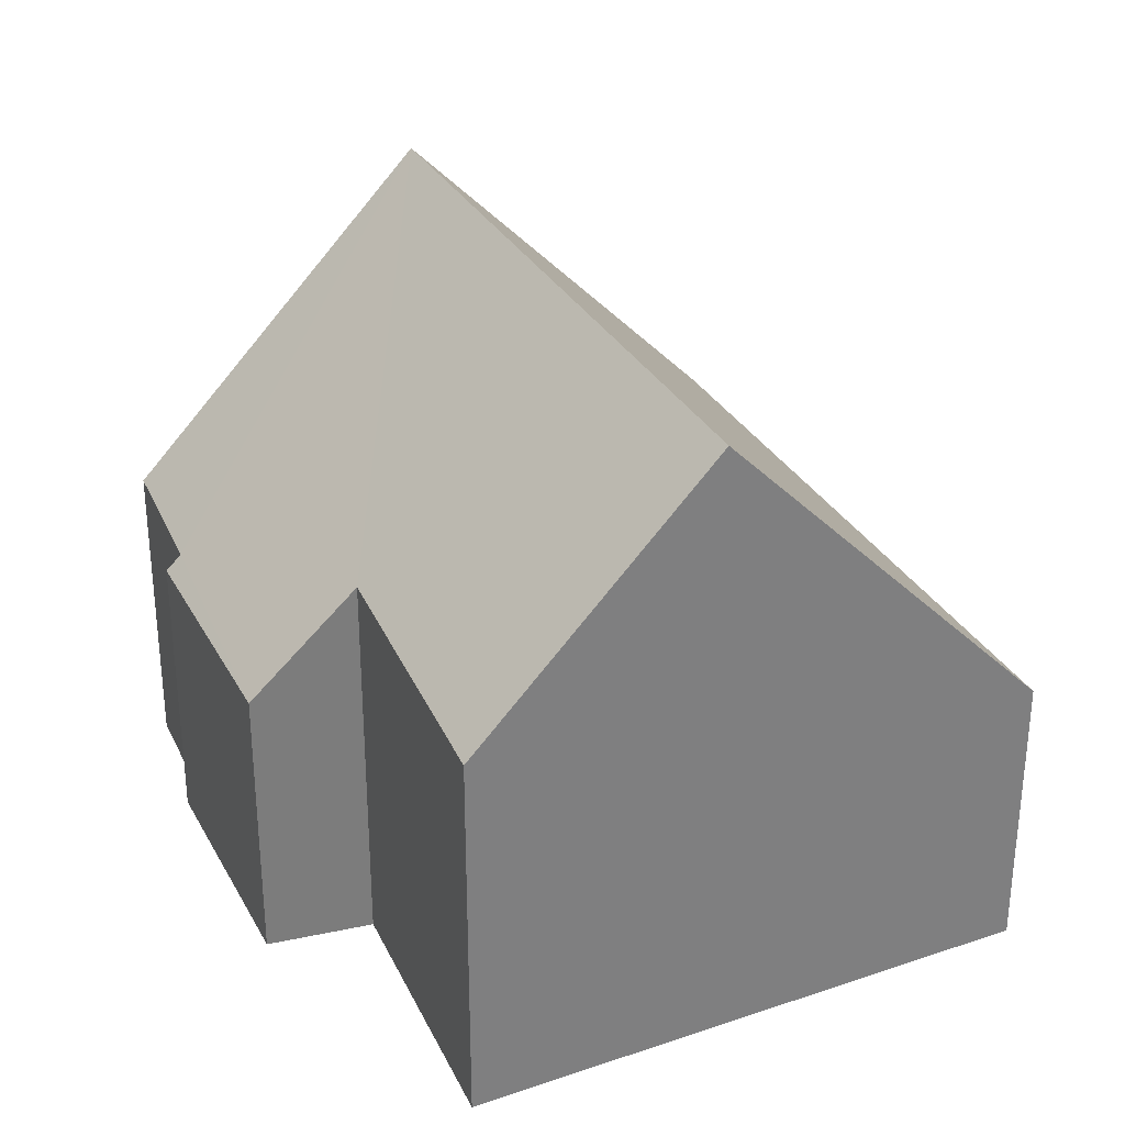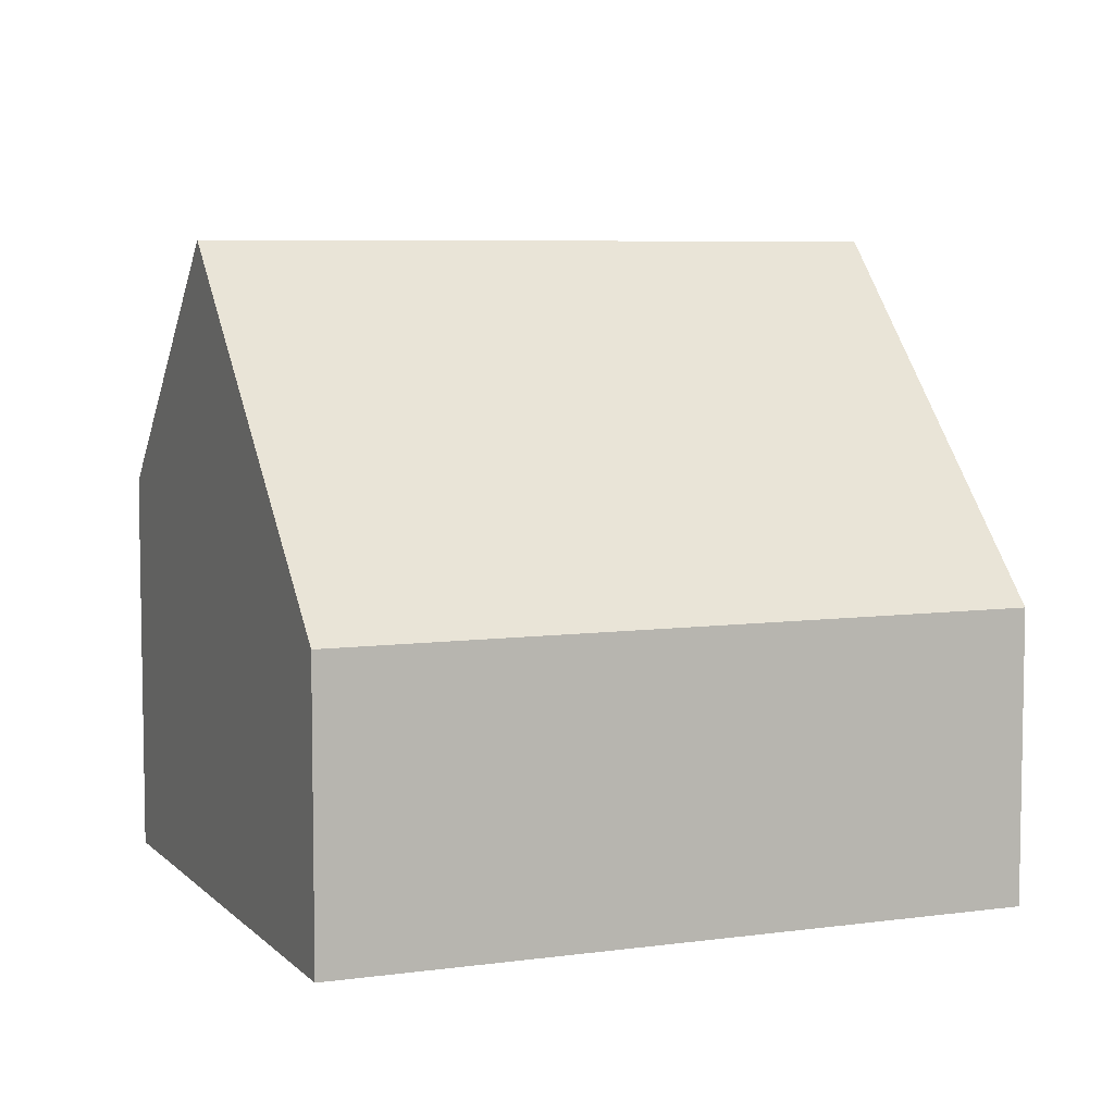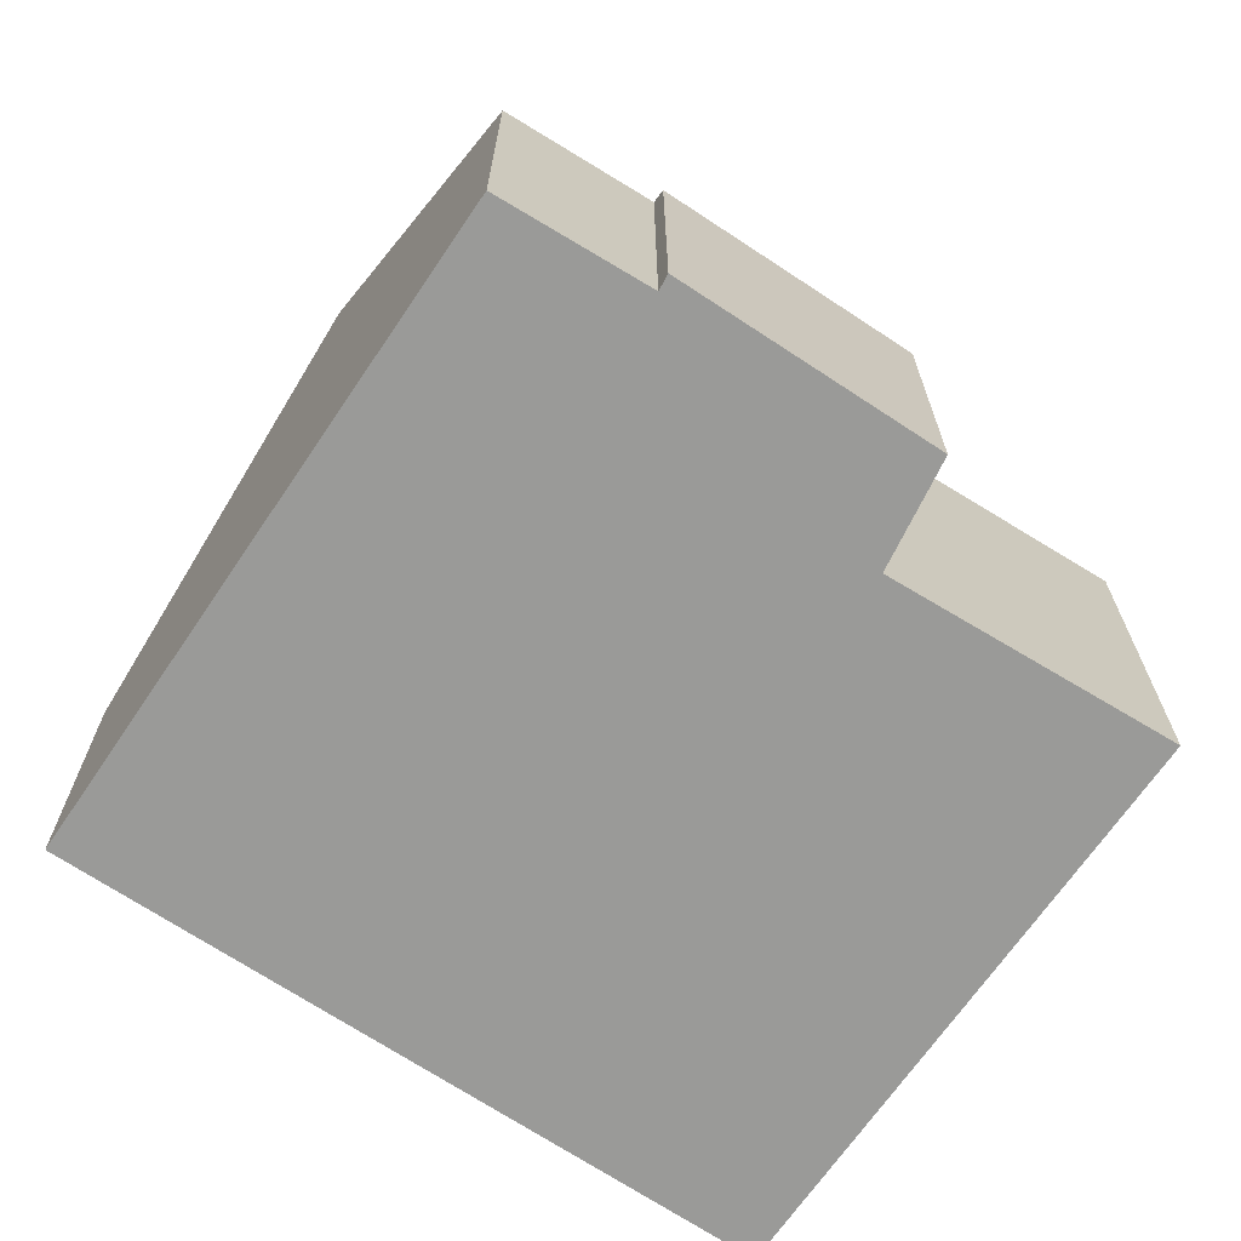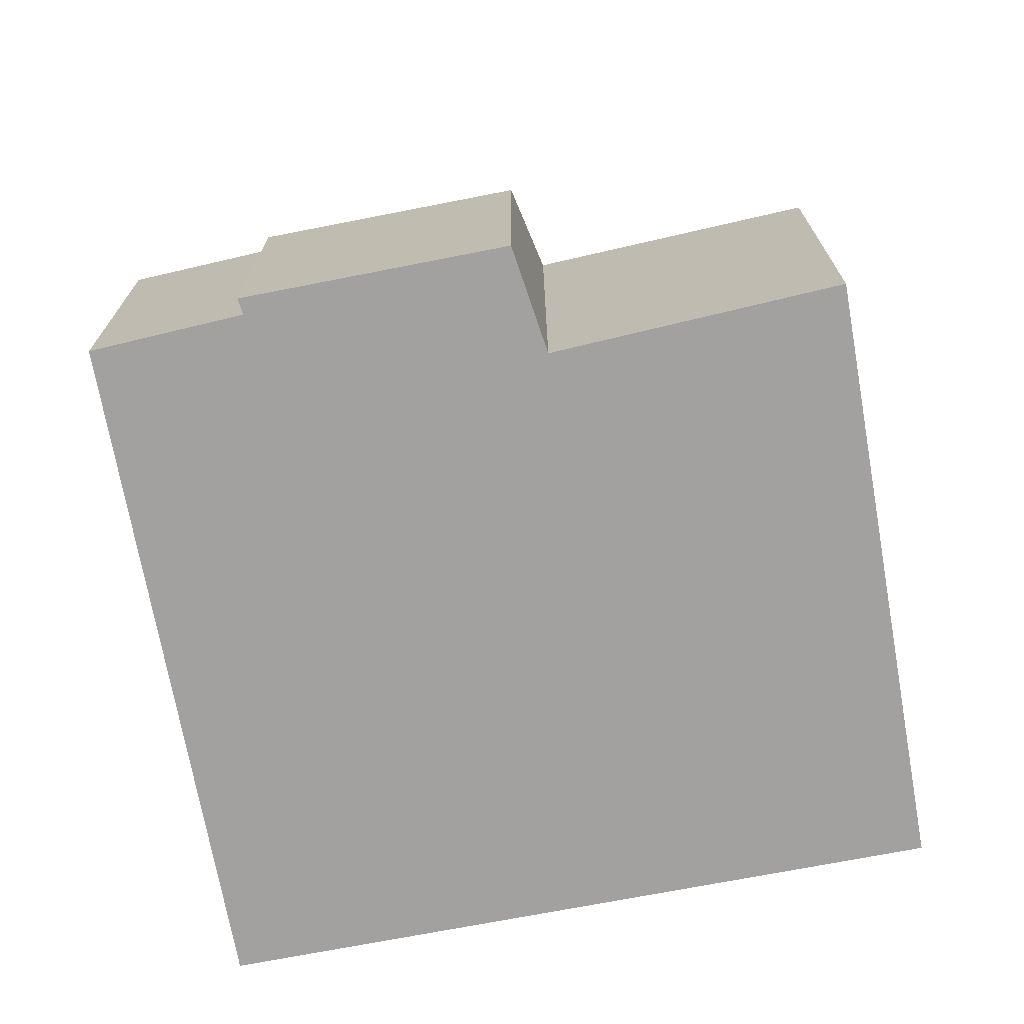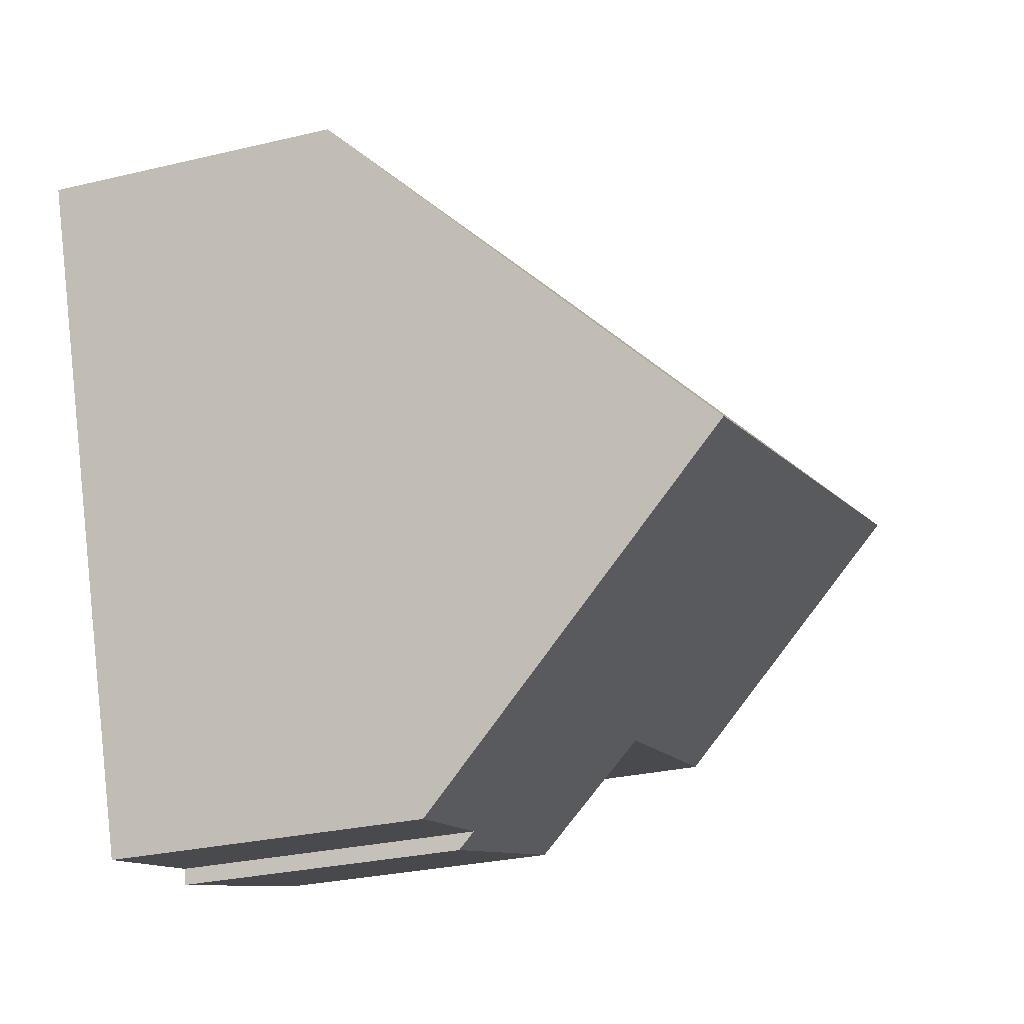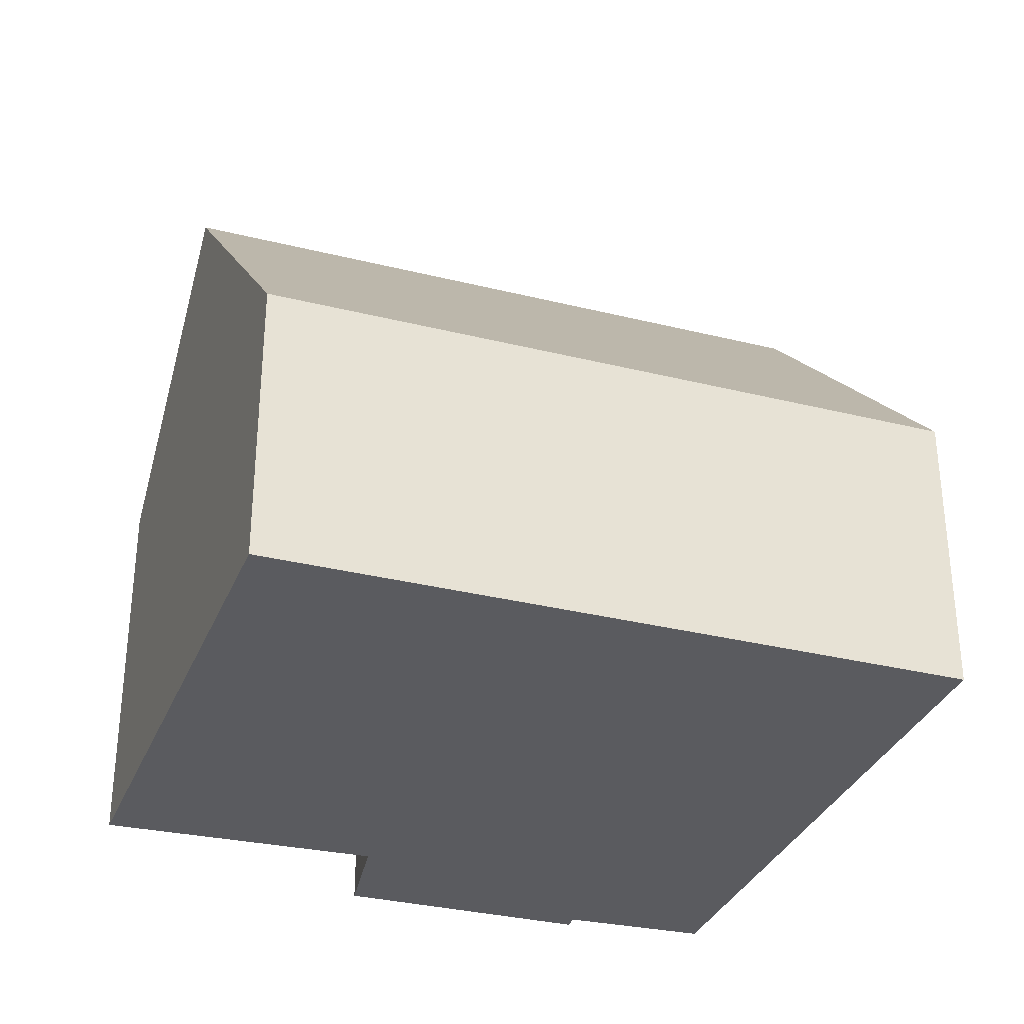
<metadata>
{"format":"obj","ext":"obj","renderer":"f3d","projection":"perspective","resolution":1024,"background":"white","views":[{"elev":31.3,"azim":-96.8,"up":"+Y"},{"elev":6.6,"azim":-4.2,"up":"+Y"},{"elev":-69.2,"azim":164.2,"up":"+Y"},{"elev":-72.2,"azim":-151.2,"up":"+Y"},{"elev":-27.6,"azim":110.2,"up":"+Z"},{"elev":-32.8,"azim":-1.1,"up":"+Y"}]}
</metadata>
<code>
v  9.664 8.162 0.196
v  0 4.961 3.038e-16
v  1.024 8.162 2.987
v  3.535 5.13 -0.966
v  3.292 3.729 -2.34
v  6.522 3.951 -3.154
v  8.387 4.042 -3.662
v  6.478 3.743 -3.355
v  2.446 3.718 7.135
v  11.04 3.718 4.358
v  6.478 2.054e-16 -3.355
v  3.292 1.433e-16 -2.34
v  3.535 5.915e-17 -0.966
v  0 0 0
v  8.387 2.242e-16 -3.662
v  6.522 1.931e-16 -3.154
v  1.024 -1.829e-16 2.987
v  2.446 -4.369e-16 7.135
v  11.04 -2.669e-16 4.358
v  9.664 -1.2e-17 0.196
g defaultobject
f 1 2 3
f 2 1 4
f 4 1 5
f 5 1 6
f 6 1 7
f 8 5 6
f 9 1 3
f 1 9 10
f 11 5 8
f 5 11 12
f 13 2 4
f 2 13 14
f 15 6 7
f 6 15 16
f 5 13 4
f 13 5 12
f 2 9 3
f 9 2 14
f 9 14 17
f 9 17 18
f 18 10 9
f 10 18 19
f 19 1 10
f 1 19 7
f 7 19 20
f 7 20 15
f 16 8 6
f 8 16 11
f 17 19 18
f 19 17 14
f 19 14 13
f 19 13 12
f 19 12 16
f 16 12 11
f 16 20 19
f 20 16 15

</code>
